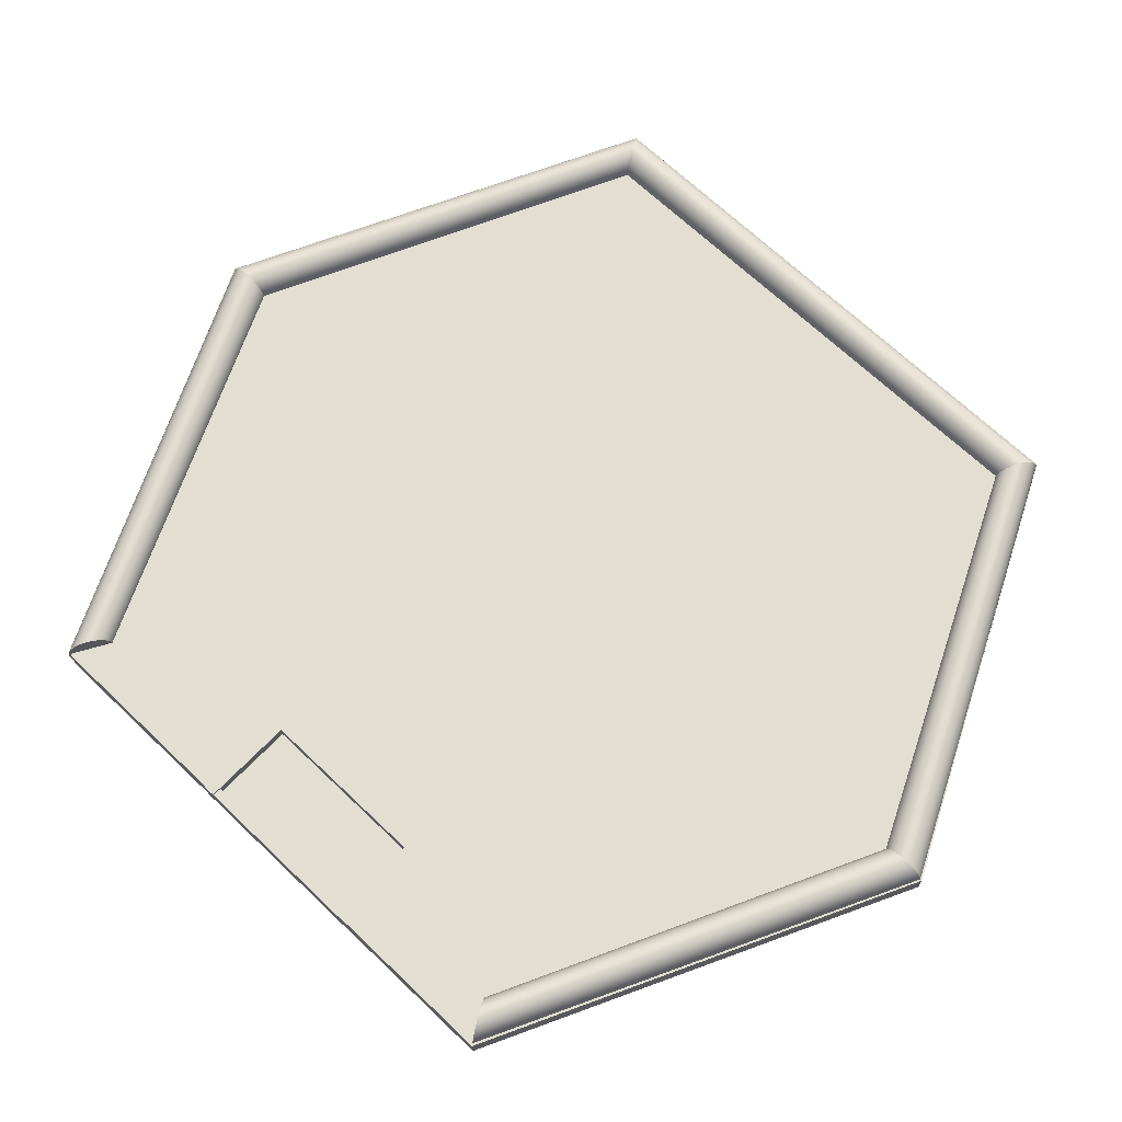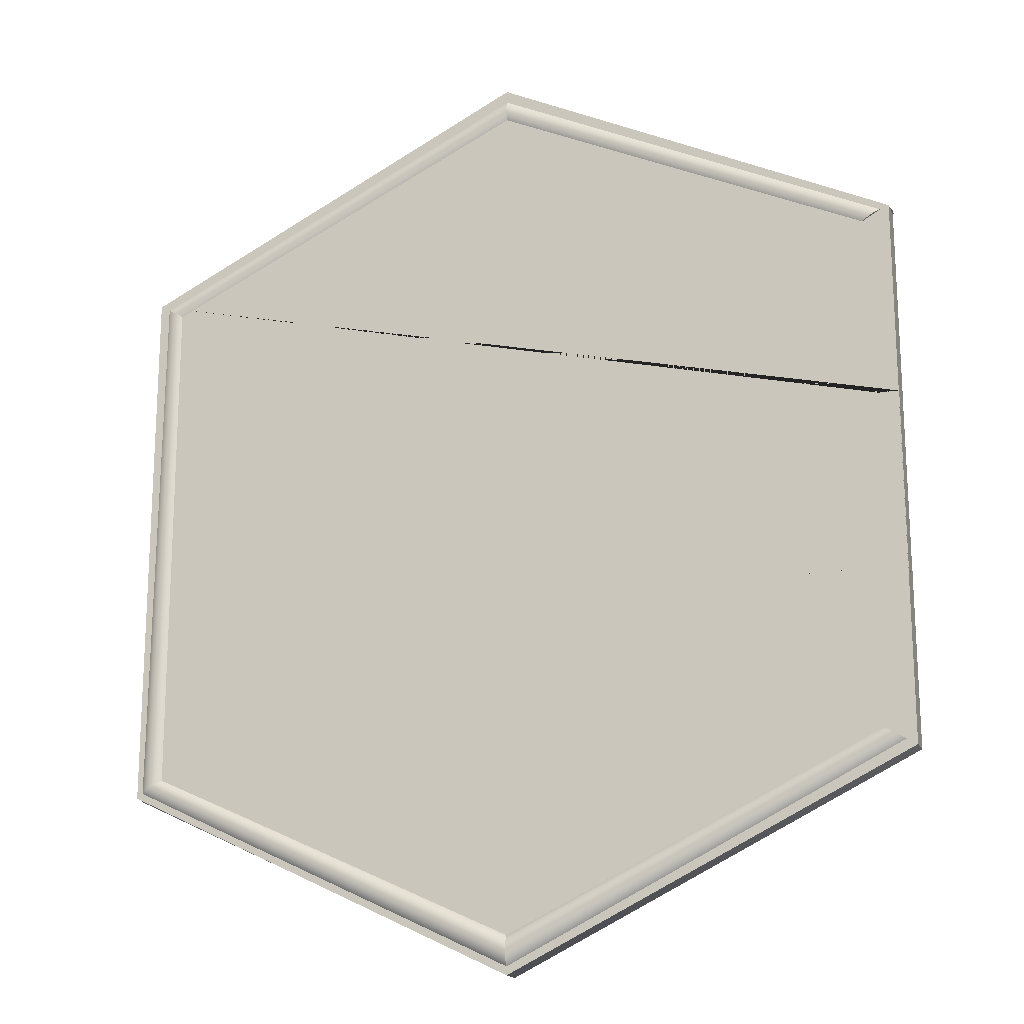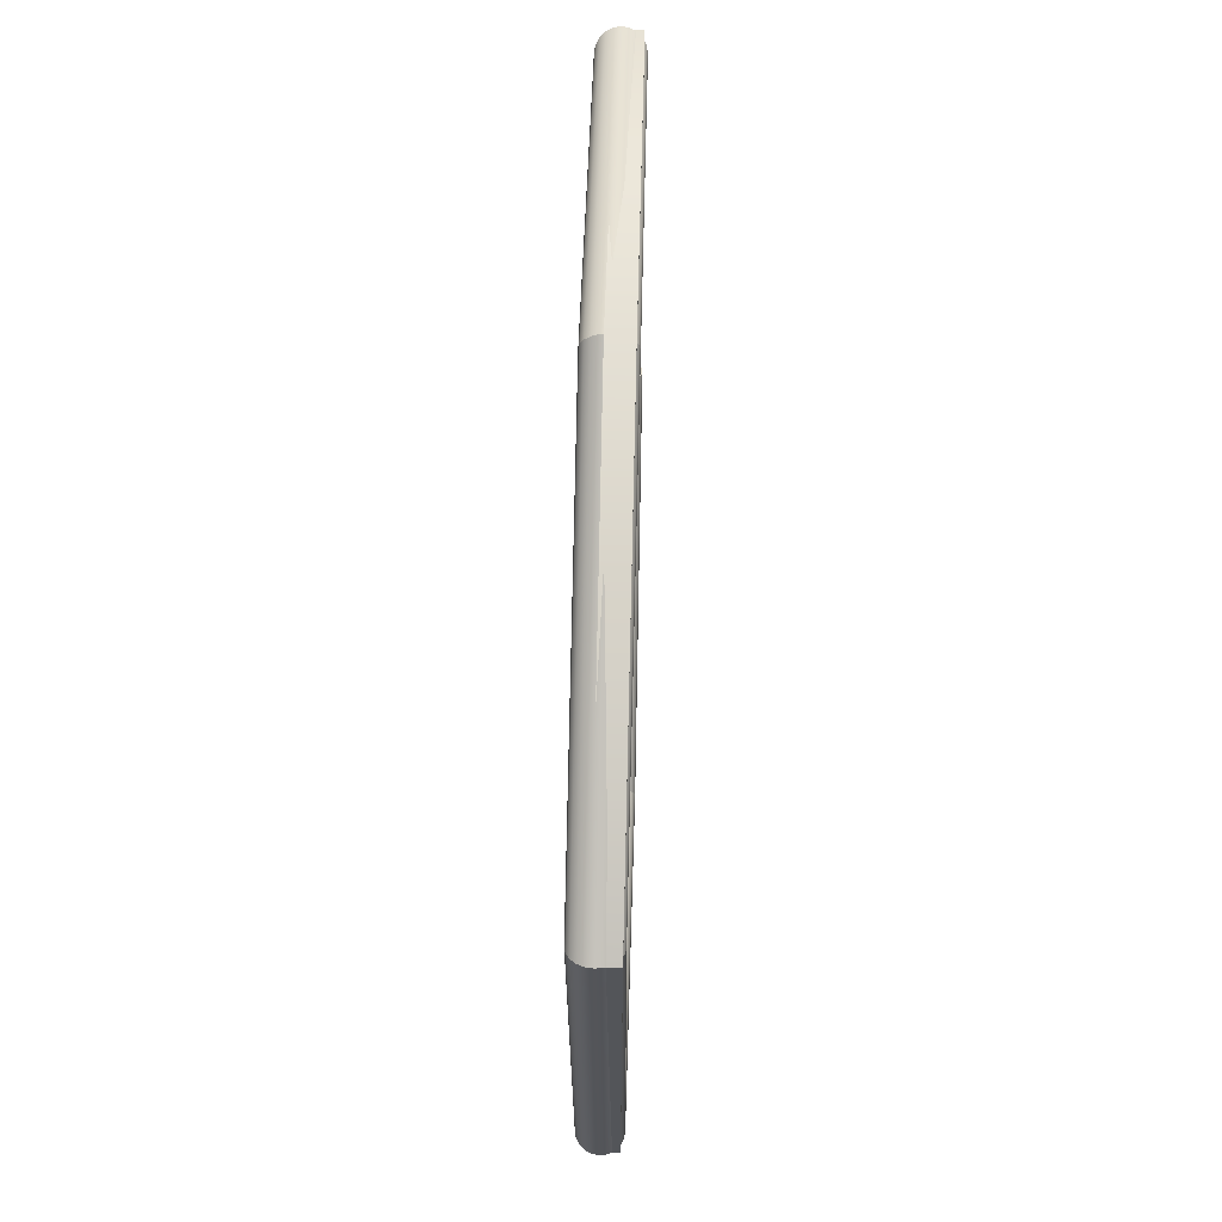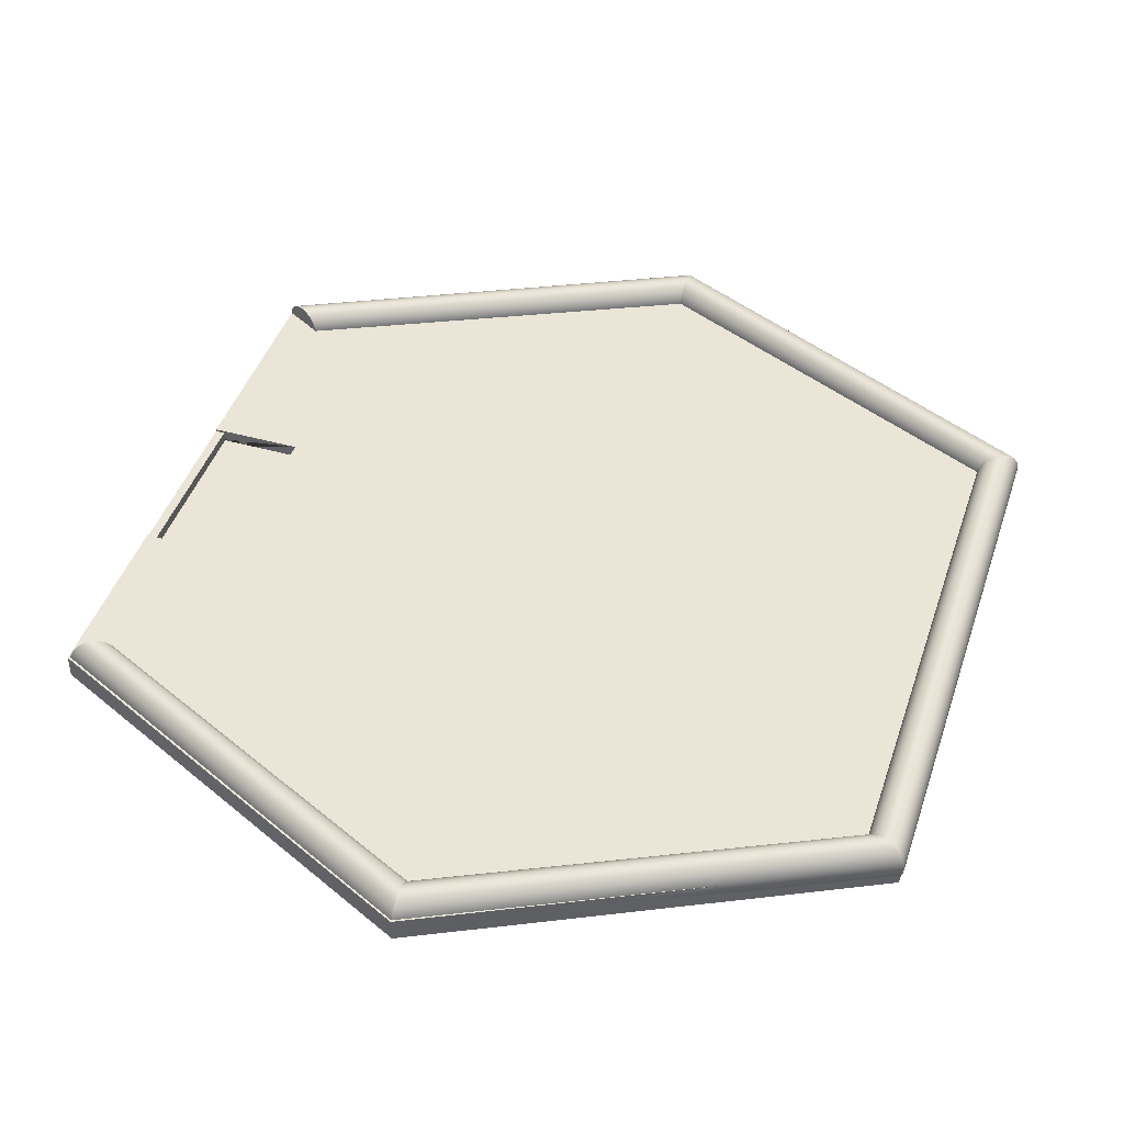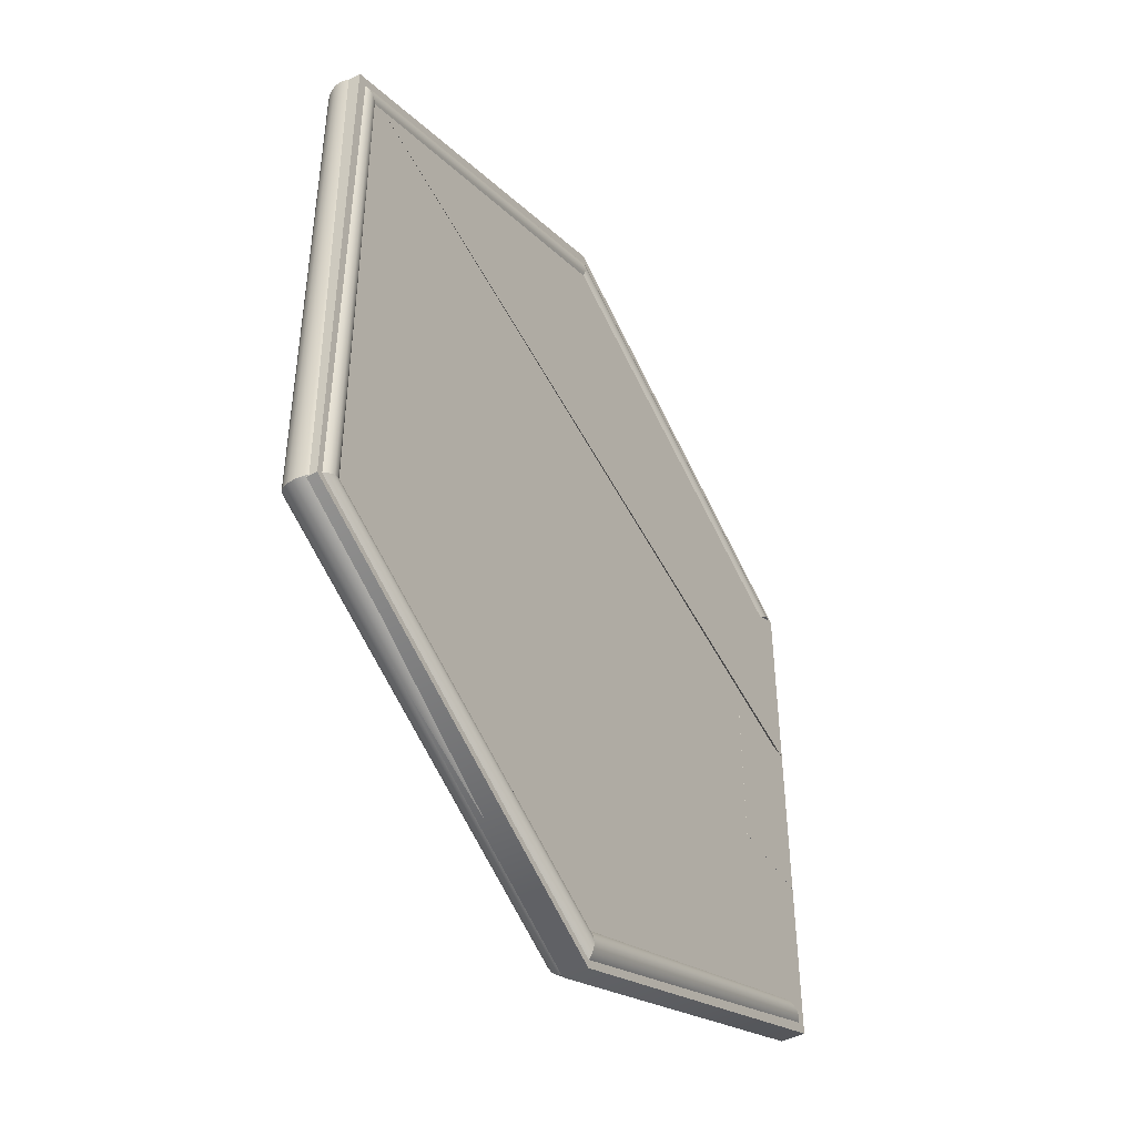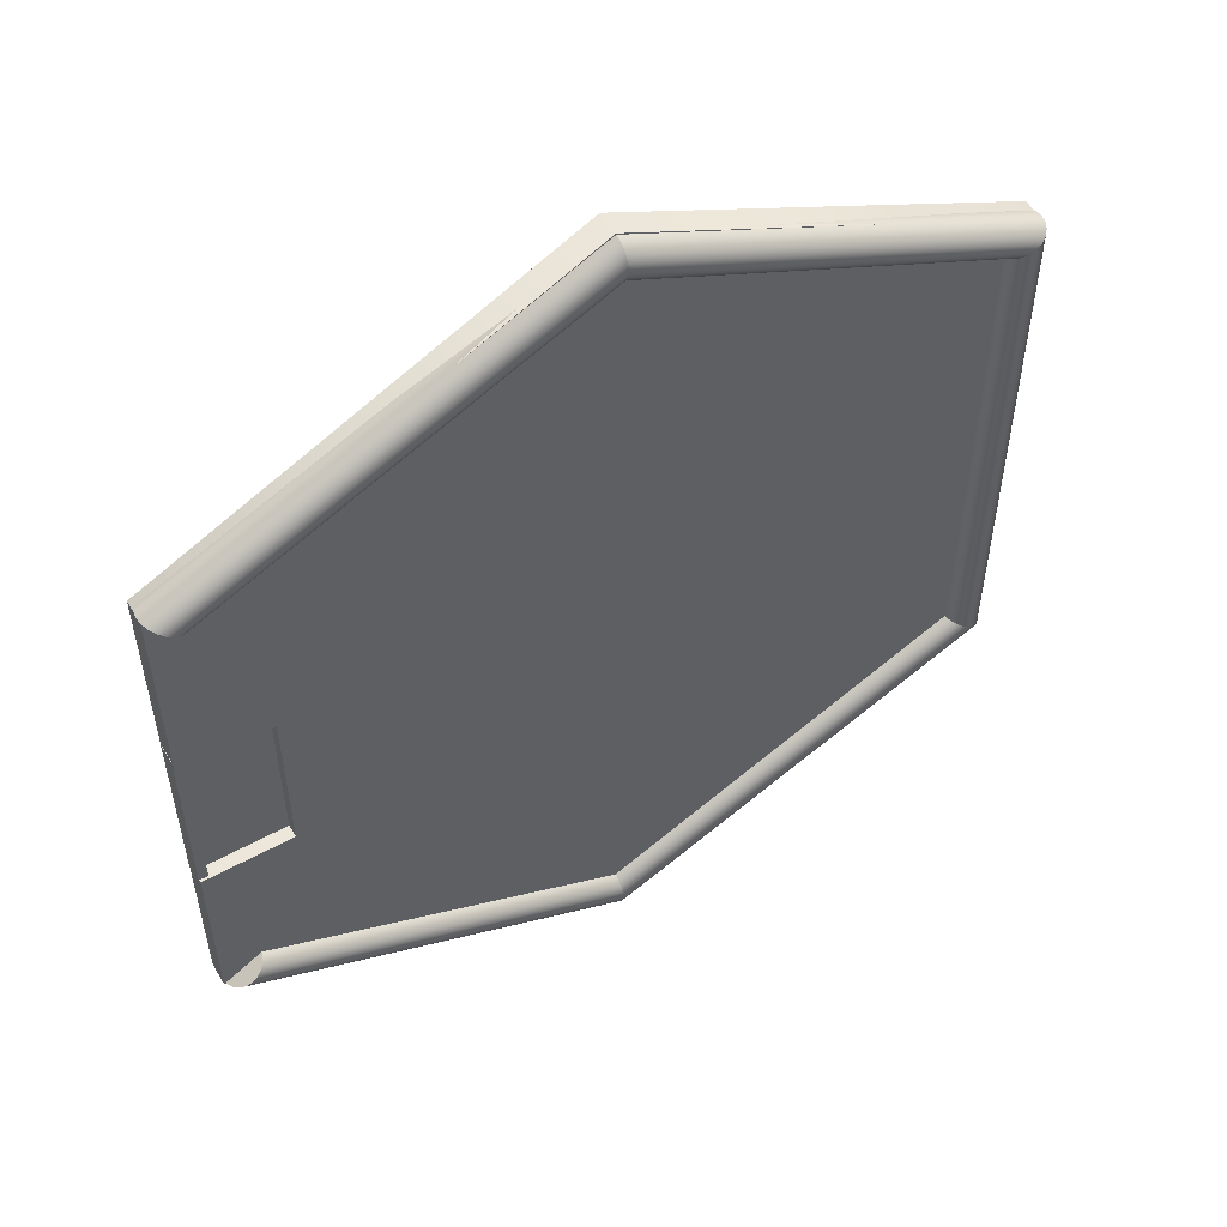
<metadata>
{"format":"obj","ext":"obj","renderer":"f3d","projection":"perspective","resolution":1024,"background":"white","views":[{"elev":67.9,"azim":133.8,"up":"+Y"},{"elev":-18.1,"azim":18.8,"up":"+Z"},{"elev":65.5,"azim":-88.6,"up":"+Z"},{"elev":44.3,"azim":-161.9,"up":"+Y"},{"elev":-46.9,"azim":-59.5,"up":"+Z"},{"elev":54.0,"azim":149.7,"up":"+Z"}]}
</metadata>
<code>
g default
v 2.5 0.5725 1.702
v 0.00016 0.5725 2.918
v 2.5 0.4275 1.702
v 2.5 0.4275 0.4433
v 2.5 0.5725 0.4433
v -2.5 0.5725 1.702
v 1.947 0.5725 0.4433
v 1.947 0.5725 -0.6014
v 2.5 0.5725 -0.6014
v 2.5 0.5725 -1.702
v 0.000245 0.5725 -2.918
v -2.5 0.5725 -1.702
v 6.5e-05 0.4275 2.918
v -2.5 0.4275 -1.702
v 0.000165 0.4275 -2.918
v 2.5 0.4275 -1.702
v 2.5 0.4275 -0.6014
v 2.499 0.4275 -0.6014
v 2.499 0.4275 -0.6228
v 1.906 0.4275 -0.6228
v 1.906 0.4275 0.4733
v 2.499 0.4275 0.4733
v 2.499 0.4275 0.4433
v -2.5 0.4275 1.702
v 2.499 0.4932 0.4433
v 1.947 0.4932 0.4433
v 1.947 0.4932 -0.6014
v 2.499 0.4932 -0.6014
v 1.906 0.427 0.4733
v 2.499 0.427 0.4733
v 1.906 0.427 -0.6228
v 2.499 0.427 -0.6228
v 2.445 0.4292 0.5181
v 2.502 0.4292 0.5181
v 2.445 0.5567 0.5181
v 2.502 0.5567 0.5181
v 2.445 0.5567 -0.6487
v 2.502 0.5567 -0.6487
v 2.445 0.4292 -0.6487
v 2.502 0.4292 -0.6487
g polySurface3
f 3 1 2 13
f 3 4 5 1
f 12 10 11
f 14 15 16
f 7 5 4 23 25 26
f 14 24 6 12
f 2 6 24 13
f 27 8 7 26
f 18 17 9 8 27 28
f 17 16 10 9
f 15 11 10 16
f 12 11 15 14
f 21 29 30 22
f 20 31 29 21
f 31 32 30 29
f 30 32 19 18 28 25 23 22
f 19 32 31 20
f 25 28 27 26
f 6 2 1
f 6 1 5 7
f 6 7 8 12
f 12 8 9 10
f 14 20 21 24
f 24 3 13
f 24 21 22 23 4 3
f 14 16 17 18 19 20
f 33 34 36 35
f 35 36 38 37
f 37 38 40 39
f 39 40 34 33
f 34 40 38 36
f 39 33 35 37
g default
v -2.277 0.5424 -1.566
v -2.269 0.5522 1.568
v -1e-06 0.548 2.635
v 2.268 0.548 1.58
v 2.25 0.5424 -1.557
v 0 0.5297 -2.635
v -2.283 0.5853 -1.569
v -2.274 0.595 1.572
v -1e-06 0.5908 2.642
v 2.274 0.5908 1.584
v 2.256 0.5853 -1.56
v 0 0.5725 -2.642
v -2.3 0.6239 -1.579
v -2.291 0.6337 1.582
v -1e-06 0.6295 2.662
v 2.291 0.6295 1.594
v 2.273 0.6239 -1.57
v 0 0.6112 -2.662
v -2.327 0.6546 -1.594
v -2.318 0.6644 1.597
v -1e-06 0.6602 2.692
v 2.317 0.6602 1.609
v 2.3 0.6546 -1.585
v 0 0.6419 -2.692
v -2.36 0.6743 -1.614
v -2.352 0.6841 1.616
v -1e-06 0.6799 2.731
v 2.351 0.6799 1.628
v 2.333 0.6743 -1.605
v 0 0.6616 -2.731
v -2.397 0.6811 -1.635
v -2.389 0.6909 1.638
v -1e-06 0.6867 2.774
v 2.388 0.6867 1.65
v 2.37 0.6811 -1.626
v 0 0.6684 -2.774
v -2.434 0.6743 -1.657
v -2.426 0.6841 1.659
v -1e-06 0.6799 2.817
v 2.425 0.6799 1.671
v 2.407 0.6743 -1.647
v 0 0.6616 -2.817
v -2.468 0.6546 -1.676
v -2.459 0.6644 1.678
v -1e-06 0.6602 2.855
v 2.459 0.6602 1.691
v 2.441 0.6546 -1.667
v 0 0.6419 -2.855
v -2.494 0.6239 -1.691
v -2.486 0.6337 1.694
v -1e-06 0.6295 2.886
v 2.485 0.6295 1.706
v 2.467 0.6239 -1.682
v 0 0.6112 -2.886
v -2.511 0.5853 -1.701
v -2.503 0.595 1.704
v -1e-06 0.5908 2.906
v 2.502 0.5908 1.716
v 2.485 0.5853 -1.692
v 0 0.5725 -2.906
v -2.517 0.5424 -1.704
v -2.509 0.5522 1.707
v -1e-06 0.548 2.913
v 2.508 0.548 1.719
v 2.49 0.5424 -1.695
v 0 0.5297 -2.913
v -2.511 0.4996 -1.701
v -2.503 0.5093 1.704
v -1e-06 0.5051 2.906
v 2.502 0.5051 1.716
v 2.485 0.4996 -1.692
v 0 0.4868 -2.906
v -2.494 0.4609 -1.691
v -2.486 0.4706 1.694
v -1e-06 0.4664 2.886
v 2.485 0.4664 1.706
v 2.467 0.4609 -1.682
v 0 0.4481 -2.886
v -2.468 0.4302 -1.676
v -2.459 0.44 1.678
v -1e-06 0.4358 2.855
v 2.459 0.4358 1.691
v 2.441 0.4302 -1.667
v 0 0.4174 -2.855
v -2.434 0.4105 -1.657
v -2.426 0.4203 1.659
v -1e-06 0.4161 2.817
v 2.425 0.4161 1.671
v 2.407 0.4105 -1.647
v 0 0.3977 -2.817
v -2.397 0.4037 -1.635
v -2.389 0.4135 1.638
v -1e-06 0.4093 2.774
v 2.388 0.4093 1.65
v 2.37 0.4037 -1.626
v 0 0.391 -2.774
v -2.36 0.4105 -1.614
v -2.352 0.4203 1.616
v -1e-06 0.4161 2.731
v 2.351 0.4161 1.628
v 2.333 0.4105 -1.605
v 0 0.3977 -2.731
v -2.327 0.4302 -1.594
v -2.318 0.44 1.597
v -1e-06 0.4358 2.692
v 2.317 0.4358 1.609
v 2.3 0.4302 -1.585
v 0 0.4174 -2.692
v -2.3 0.4609 -1.579
v -2.291 0.4706 1.582
v -1e-06 0.4664 2.662
v 2.291 0.4664 1.594
v 2.273 0.4609 -1.57
v 0 0.4481 -2.662
v -2.283 0.4996 -1.569
v -2.274 0.5093 1.572
v -1e-06 0.5051 2.642
v 2.274 0.5051 1.584
v 2.256 0.4996 -1.56
v 0 0.4868 -2.642
v 2.388 0.548 1.65
v 2.37 0.5424 -1.626
g pTorus1
f 42 41 47 48
f 43 42 48 49
f 44 43 49 50
f 46 45 51 52
f 41 46 52 47
f 48 47 53 54
f 49 48 54 55
f 50 49 55 56
f 52 51 57 58
f 47 52 58 53
f 54 53 59 60
f 55 54 60 61
f 56 55 61 62
f 58 57 63 64
f 53 58 64 59
f 60 59 65 66
f 61 60 66 67
f 62 61 67 68
f 64 63 69 70
f 59 64 70 65
f 66 65 71 72
f 67 66 72 73
f 68 67 73 74
f 70 69 75 76
f 65 70 76 71
f 72 71 77 78
f 73 72 78 79
f 74 73 79 80
f 76 75 81 82
f 71 76 82 77
f 78 77 83 84
f 79 78 84 85
f 80 79 85 86
f 82 81 87 88
f 77 82 88 83
f 84 83 89 90
f 85 84 90 91
f 86 85 91 92
f 88 87 93 94
f 83 88 94 89
f 90 89 95 96
f 91 90 96 97
f 92 91 97 98
f 94 93 99 100
f 89 94 100 95
f 96 95 101 102
f 97 96 102 103
f 98 97 103 104
f 100 99 105 106
f 95 100 106 101
f 102 101 107 108
f 103 102 108 109
f 104 103 109 110
f 106 105 111 112
f 101 106 112 107
f 108 107 113 114
f 109 108 114 115
f 110 109 115 116
f 112 111 117 118
f 107 112 118 113
f 114 113 119 120
f 115 114 120 121
f 116 115 121 122
f 118 117 123 124
f 113 118 124 119
f 120 119 125 126
f 121 120 126 127
f 122 121 127 128
f 124 123 129 130
f 119 124 130 125
f 126 125 131 132
f 127 126 132 133
f 128 127 133 134
f 130 129 135 136
f 125 130 136 131
f 132 131 137 138
f 133 132 138 139
f 134 133 139 140
f 136 135 141 142
f 131 136 142 137
f 138 137 143 144
f 139 138 144 145
f 140 139 145 146
f 142 141 147 148
f 137 142 148 143
f 144 143 149 150
f 145 144 150 151
f 146 145 151 152
f 148 147 153 154
f 143 148 154 149
f 150 149 155 156
f 151 150 156 157
f 152 151 157 158
f 154 153 159 160
f 149 154 160 155
f 156 155 41 42
f 157 156 42 43
f 158 157 43 44
f 160 159 45 46
f 155 160 46 41
f 44 50 161
f 50 56 161
f 56 62 161
f 62 68 161
f 68 74 161
f 74 80 161
f 80 86 161
f 86 92 161
f 92 98 161
f 98 104 161
f 104 110 161
f 110 116 161
f 116 122 161
f 122 128 161
f 128 134 161
f 134 140 161
f 140 146 161
f 146 152 161
f 152 158 161
f 158 44 161
f 51 45 162
f 57 51 162
f 63 57 162
f 69 63 162
f 75 69 162
f 81 75 162
f 87 81 162
f 93 87 162
f 99 93 162
f 105 99 162
f 111 105 162
f 117 111 162
f 123 117 162
f 129 123 162
f 135 129 162
f 141 135 162
f 147 141 162
f 153 147 162
f 159 153 162
f 45 159 162

</code>
